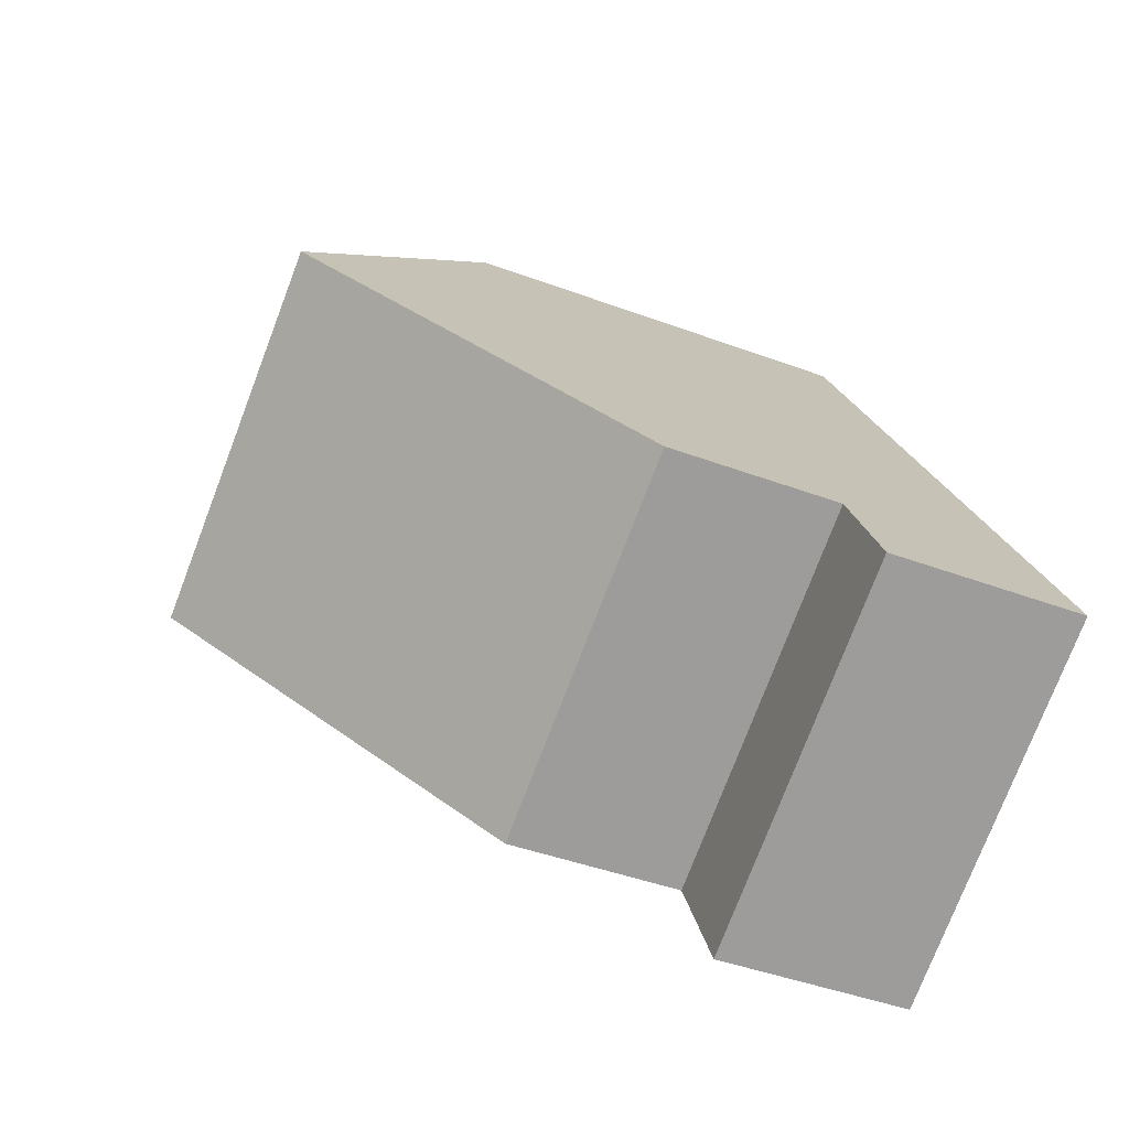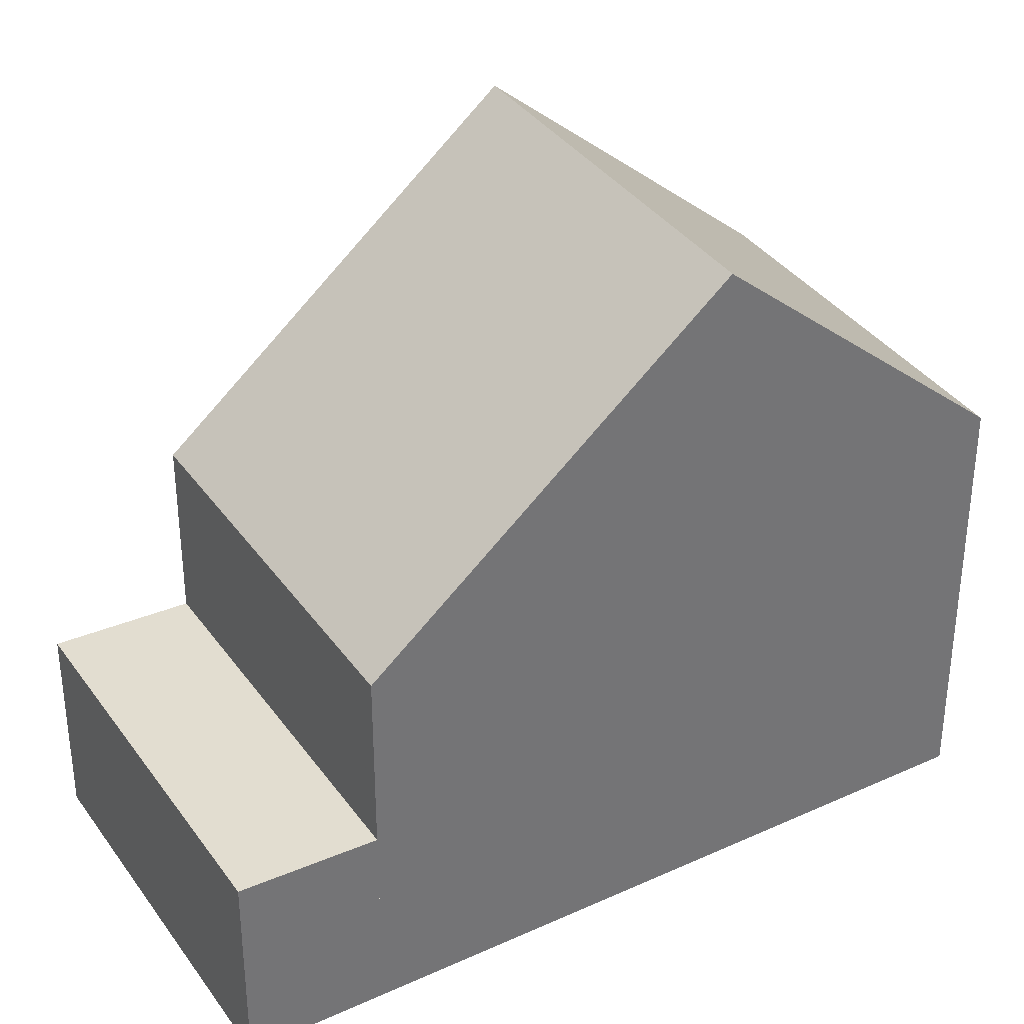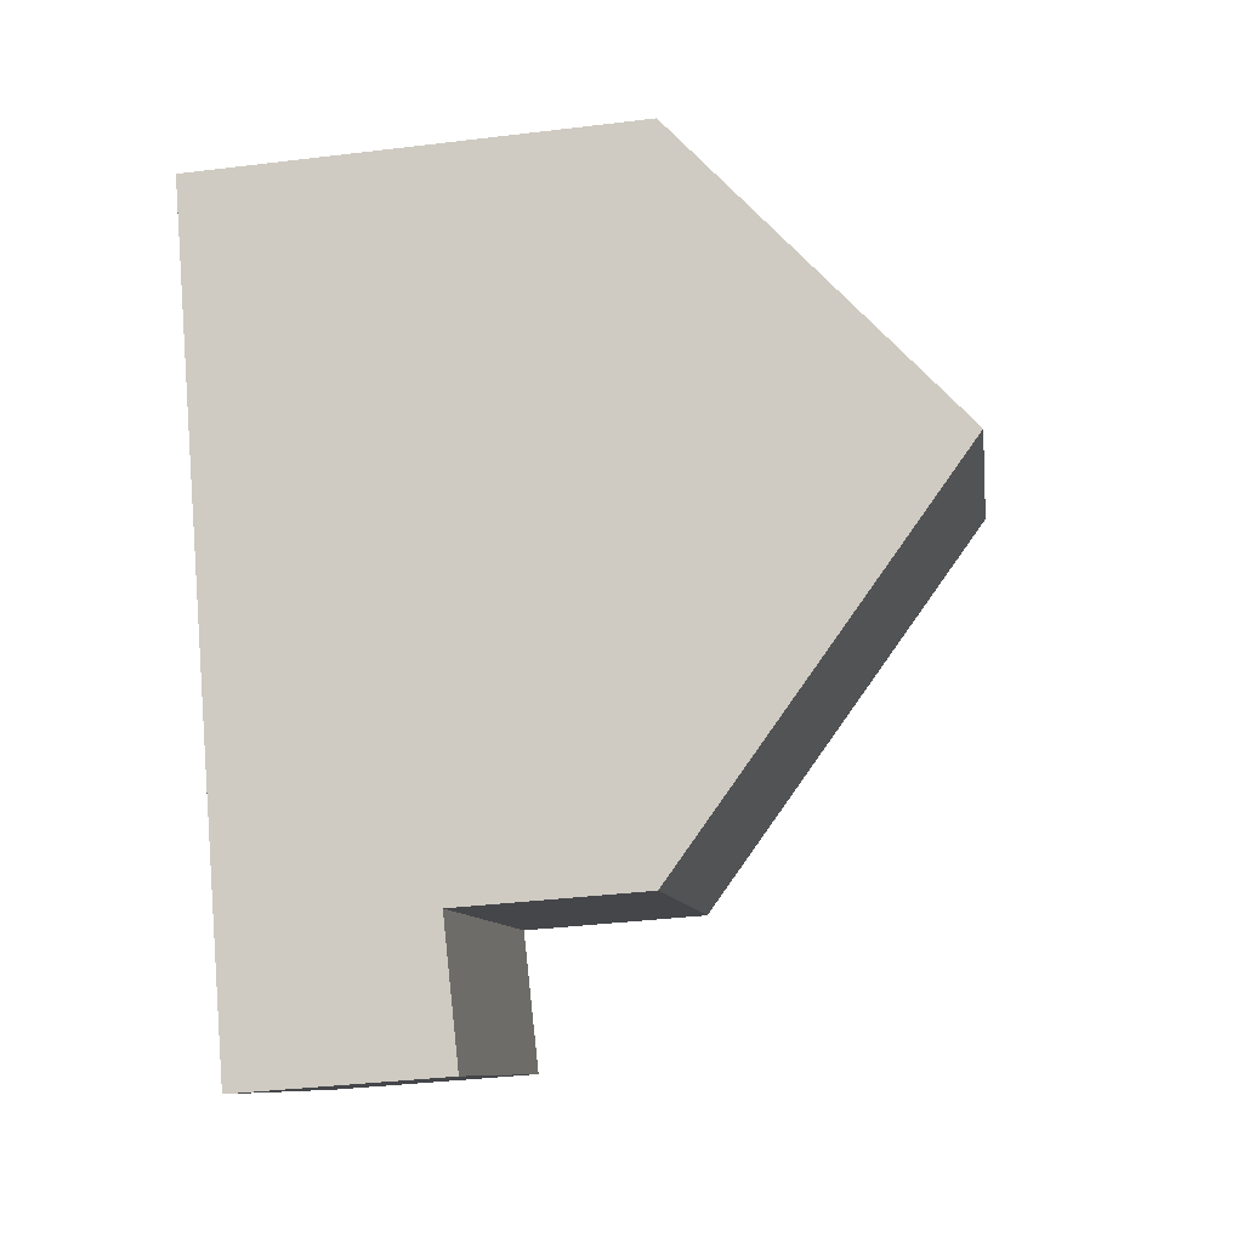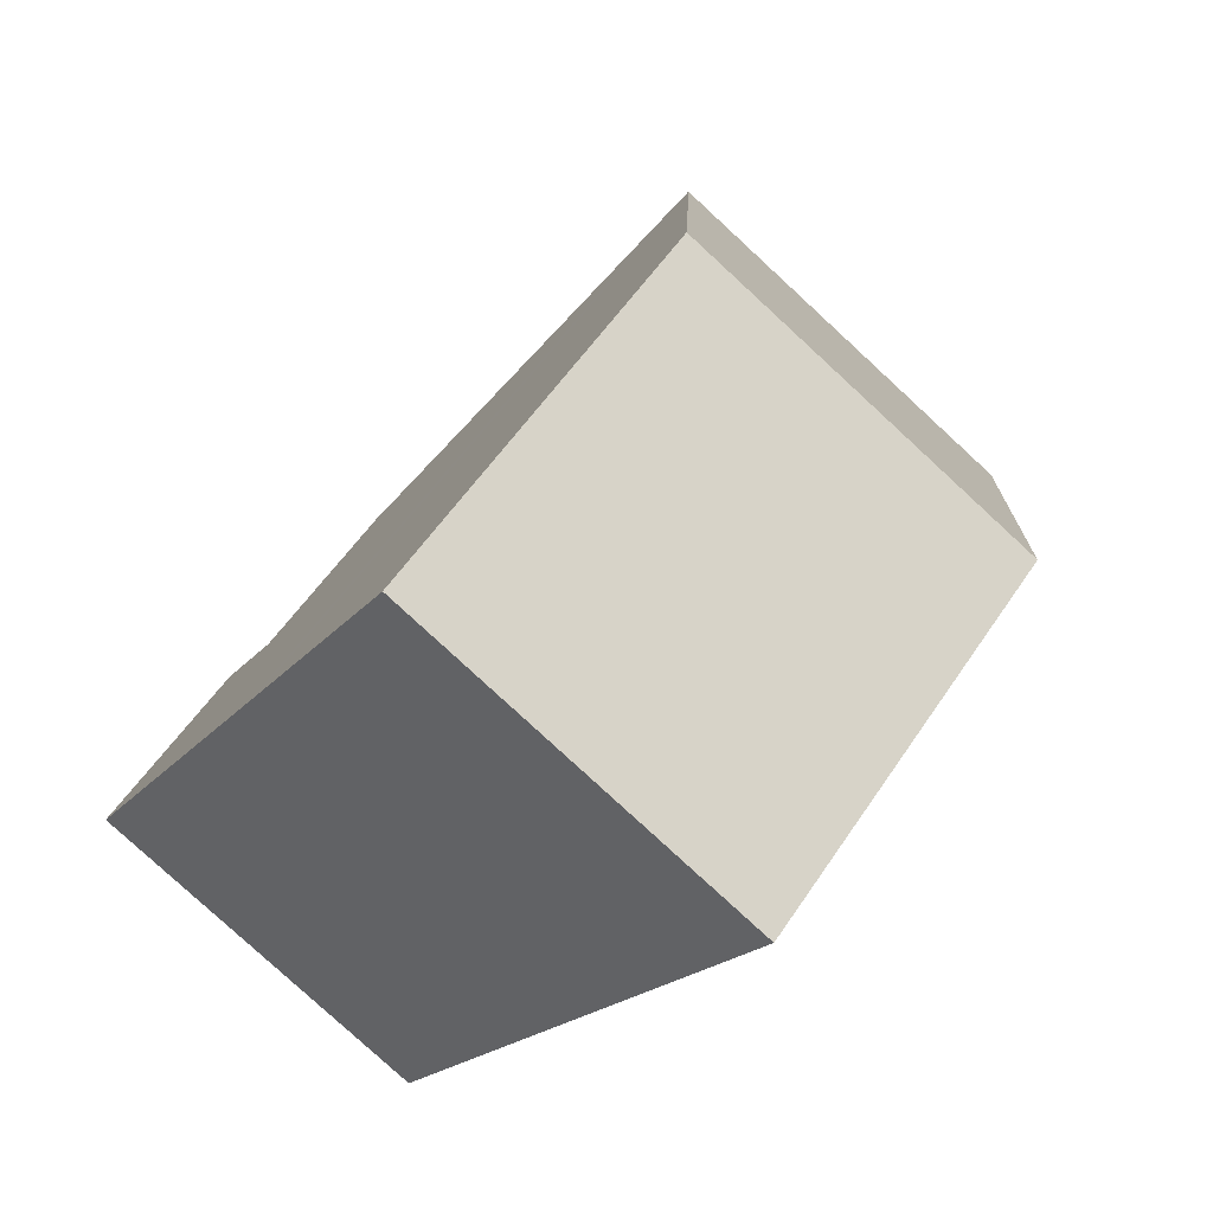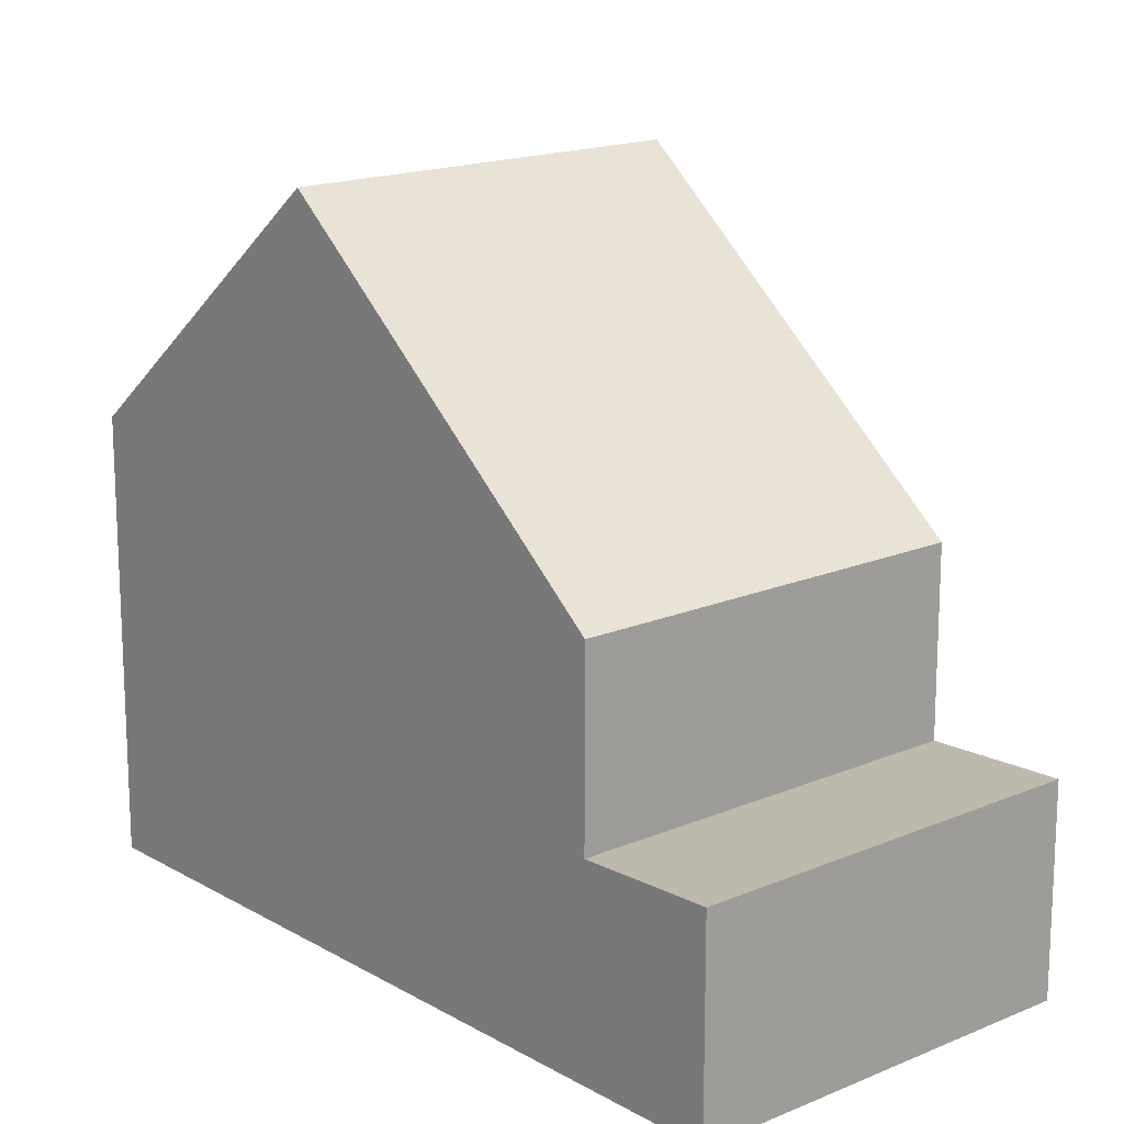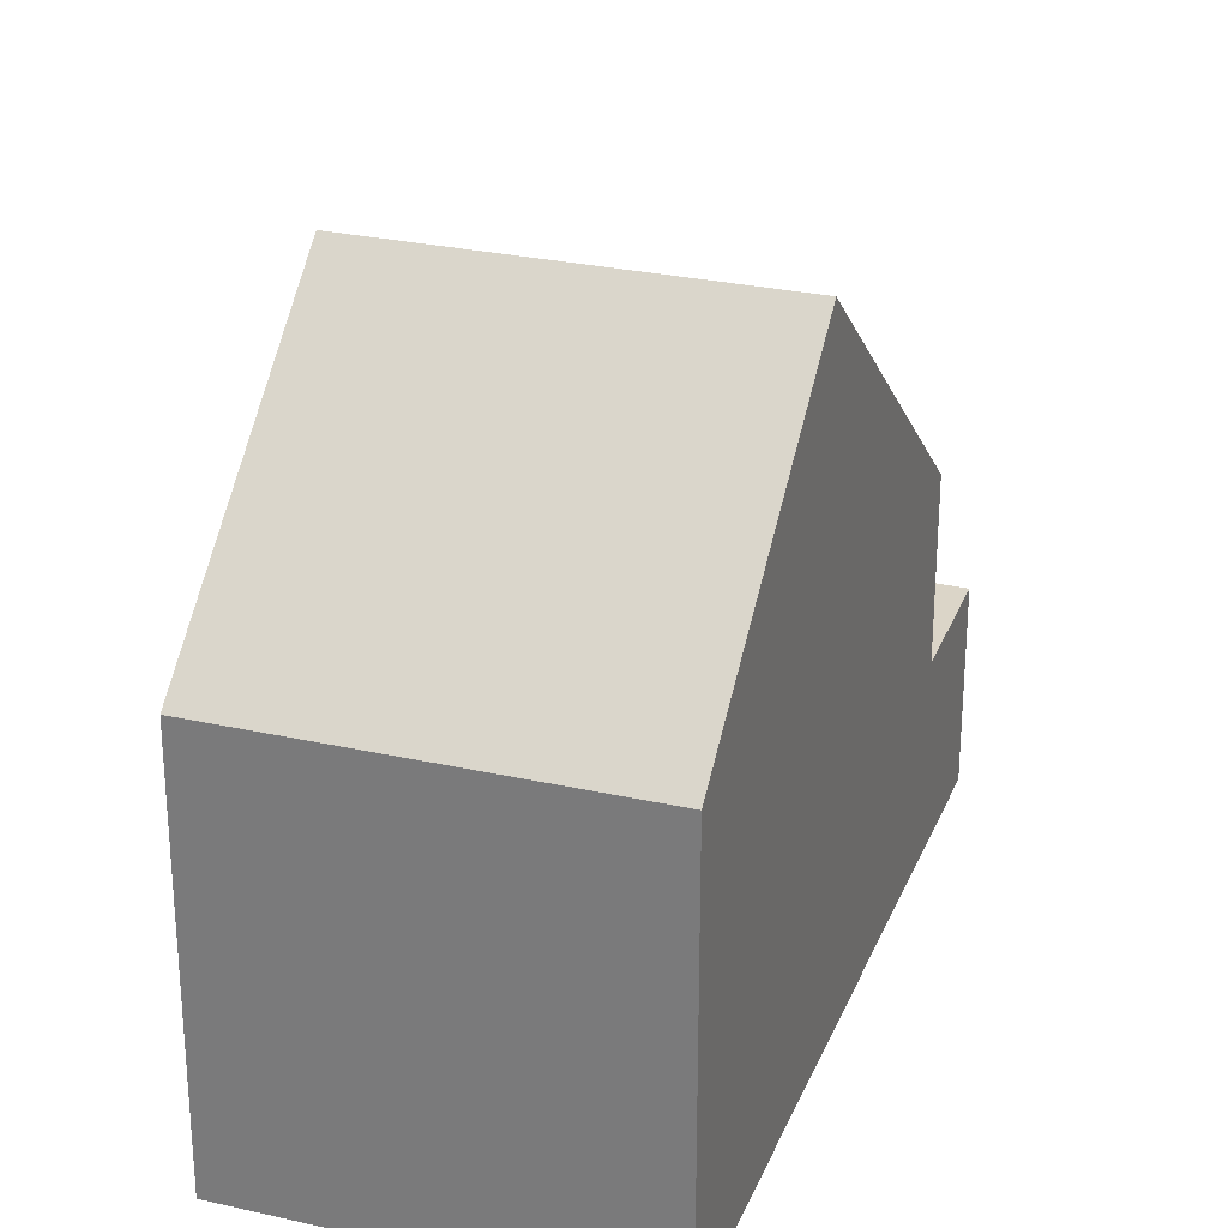
<metadata>
{"format":"obj","ext":"obj","renderer":"f3d","projection":"perspective","resolution":1024,"background":"white","views":[{"elev":-43.0,"azim":66.1,"up":"+Y"},{"elev":36.0,"azim":88.5,"up":"+Z"},{"elev":-38.2,"azim":-81.3,"up":"+Y"},{"elev":55.2,"azim":-147.1,"up":"+Y"},{"elev":16.9,"azim":-11.7,"up":"+Z"},{"elev":27.9,"azim":-131.7,"up":"+Z"}]}
</metadata>
<code>
v -1617 -2193 5.761
v -1612 -2190 5.744
v -1607 -2199 2.724
v -1612 -2202 2.712
v -1610 -2194 9.148
v -1615 -2196 9.162
v -1610 -2194 8.851
v -1608 -2198 5.085
v -1608 -2198 5.085
v -1612 -2200 5.095
v -1615 -2196 9.162
v -1610 -2194 9.148
v -1608 -2198 5.085
v -1612 -2200 5.095
v -1612 -2200 2.65
v -1608 -2198 2.662
v -1608 -2198 2.662
v -1607 -2199 2.724
v -1607 -2199 2.723
v -1607 -2199 2.723
v -1612 -2202 2.711
v -1608 -2198 2.662
v -1612 -2200 2.65
v -1608 -2198 2.662
v -1608 -2198 5.085
v -1612 -2190 5.744
v -1617 -2193 5.761
v -1617 -2193 0
v -1612 -2190 0
v -1610 -2194 9.148
v -1612 -2190 5.744
v -1612 -2190 0
v -1610 -2194 0
v -1607 -2199 2.724
v -1607 -2199 2.724
v -1607 -2199 0
v -1607 -2199 0
v -1612 -2202 2.711
v -1612 -2202 2.712
v -1612 -2202 0
v -1612 -2202 0
v -1610 -2194 8.851
v -1610 -2194 9.148
v -1610 -2194 0
v -1610 -2194 0
v -1608 -2198 5.085
v -1610 -2194 8.851
v -1610 -2194 0
v -1608 -2198 0
v -1615 -2196 9.162
v -1612 -2200 5.095
v -1612 -2200 0
v -1615 -2196 -1.776e-15
v -1617 -2193 5.761
v -1615 -2196 9.162
v -1615 -2196 -1.776e-15
v -1617 -2193 0
v -1607 -2199 2.723
v -1608 -2198 2.662
v -1608 -2198 -4.441e-16
v -1607 -2199 0
v -1612 -2202 2.712
v -1607 -2199 2.724
v -1607 -2199 0
v -1612 -2202 0
v -1607 -2199 2.724
v -1607 -2199 2.723
v -1607 -2199 0
v -1607 -2199 0
v -1612 -2200 2.65
v -1612 -2202 2.711
v -1612 -2202 0
v -1612 -2200 -4.441e-16
v -1607 -2199 0
v -1612 -2202 0
v -1617 -2193 0
v -1612 -2190 0
f 21 15 17 20
f 8 7 9
f 10 6 5 7 8
f 11 1 2 12
f 20 17 16 19
f 19 3 18 20
f 20 18 4 21
f 24 22 13 25
f 25 14 23 24
f 27 28 29 26
f 31 32 33 30
f 35 36 37 34
f 39 40 41 38
f 43 44 45 42
f 47 48 49 46
f 51 52 53 50
f 55 56 57 54
f 59 60 61 58
f 63 64 65 62
f 67 68 69 66
f 71 72 73 70
f 75 76 77 74

</code>
